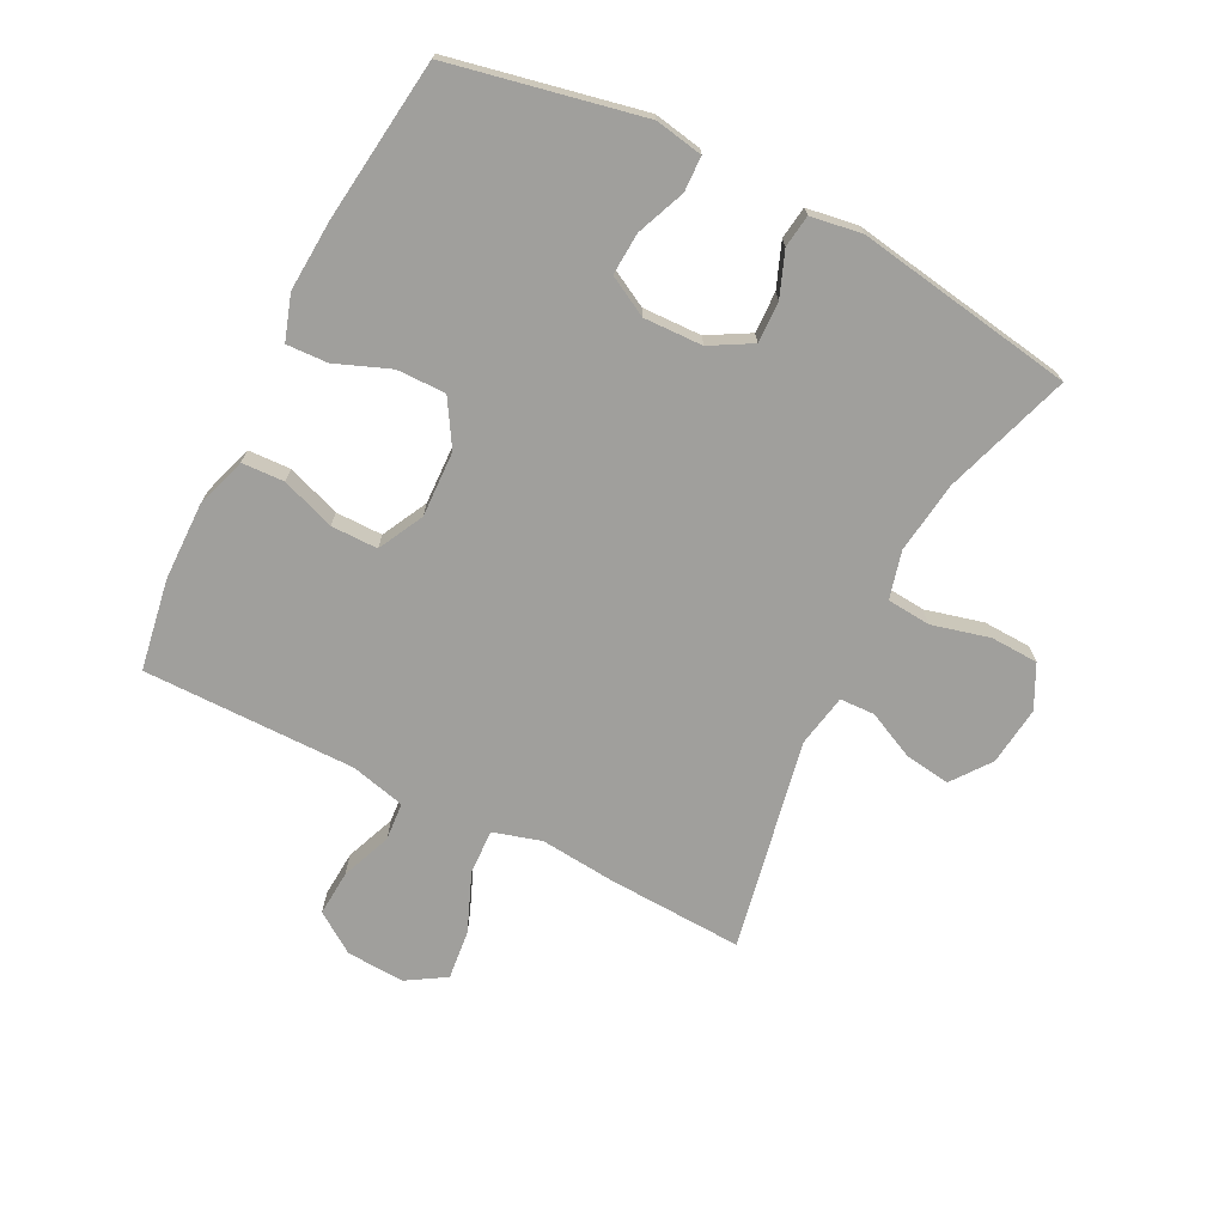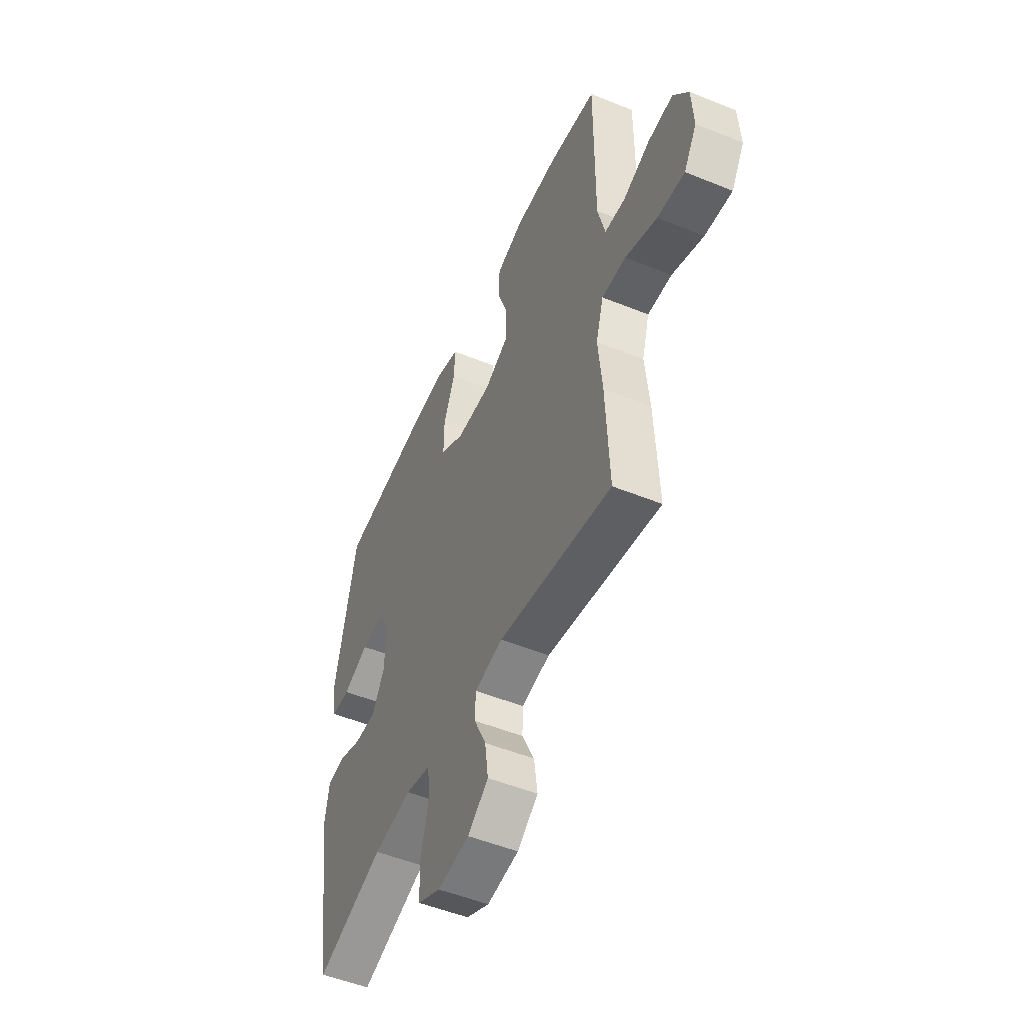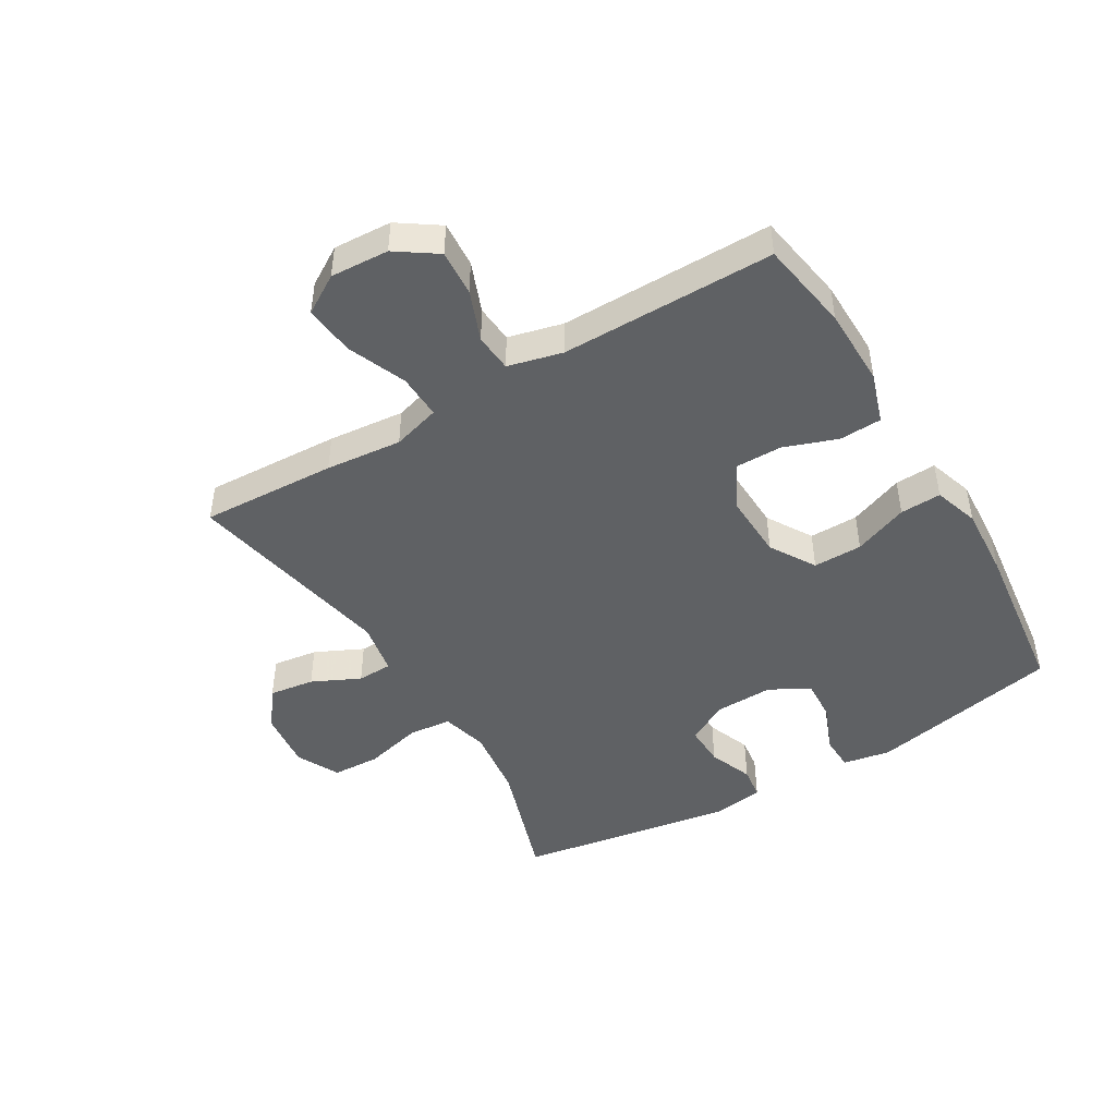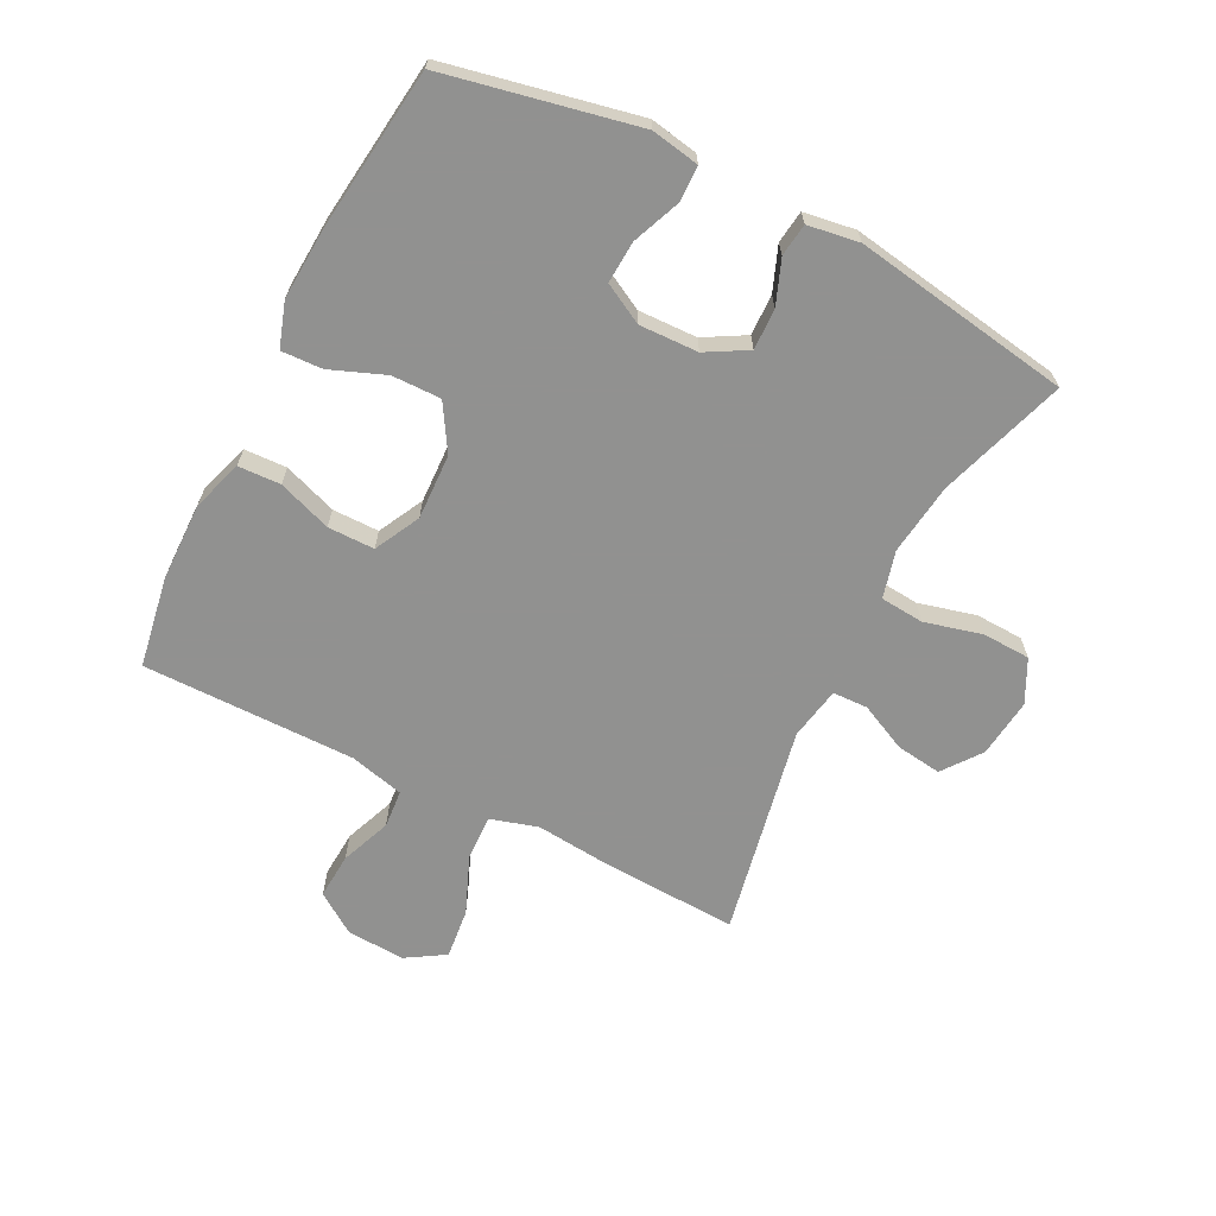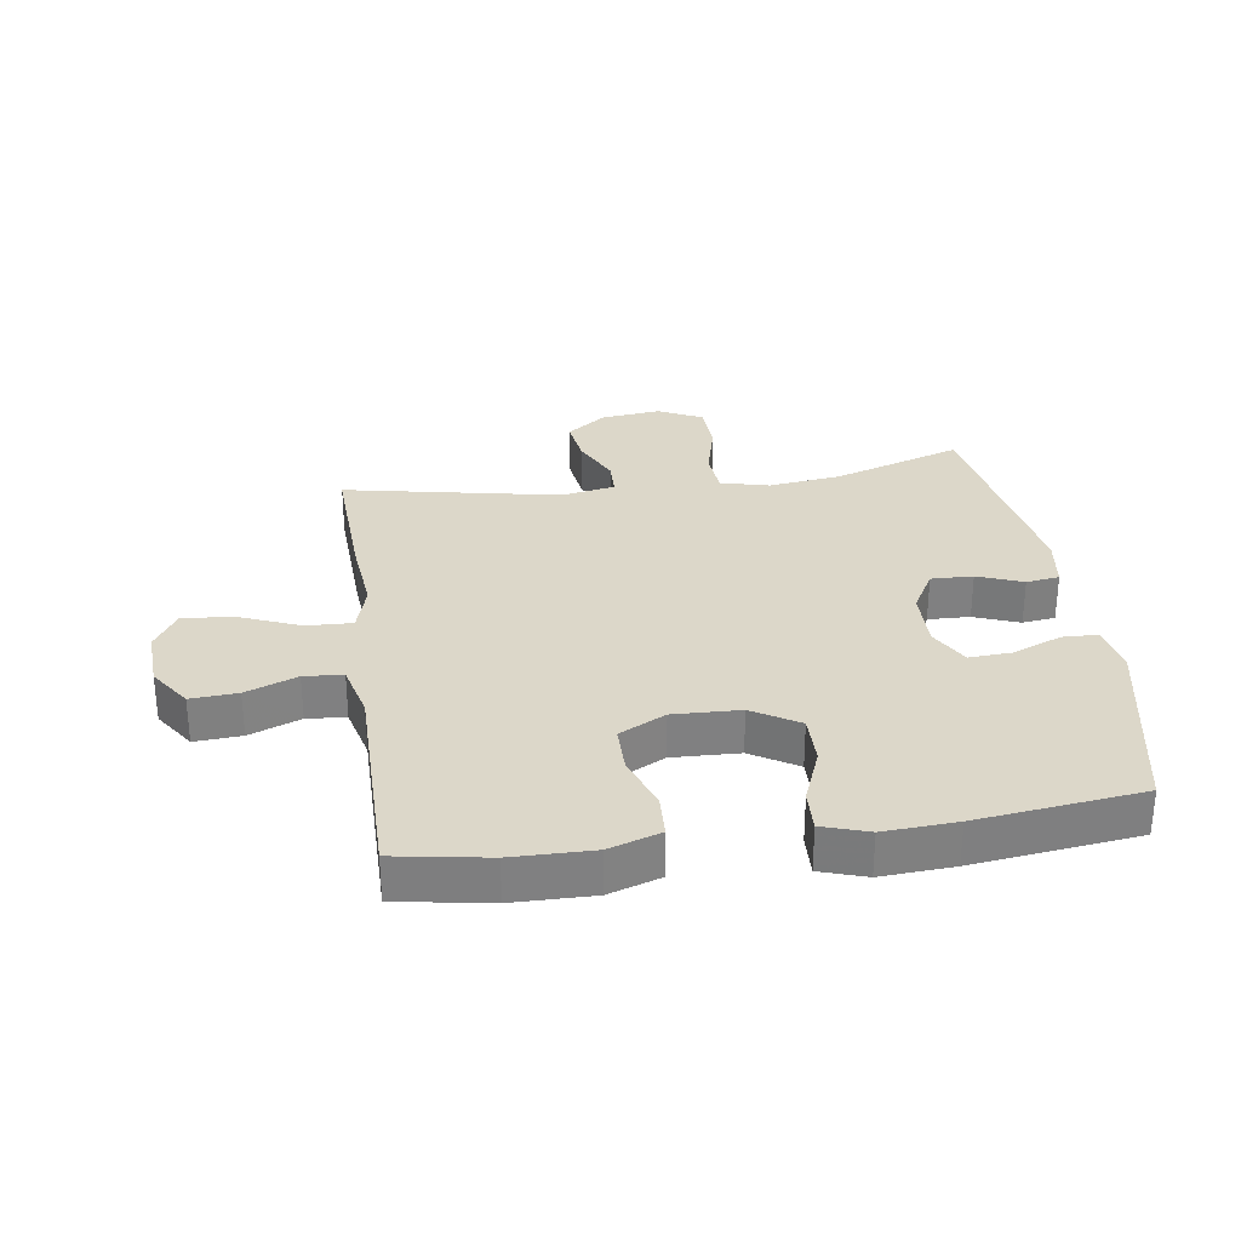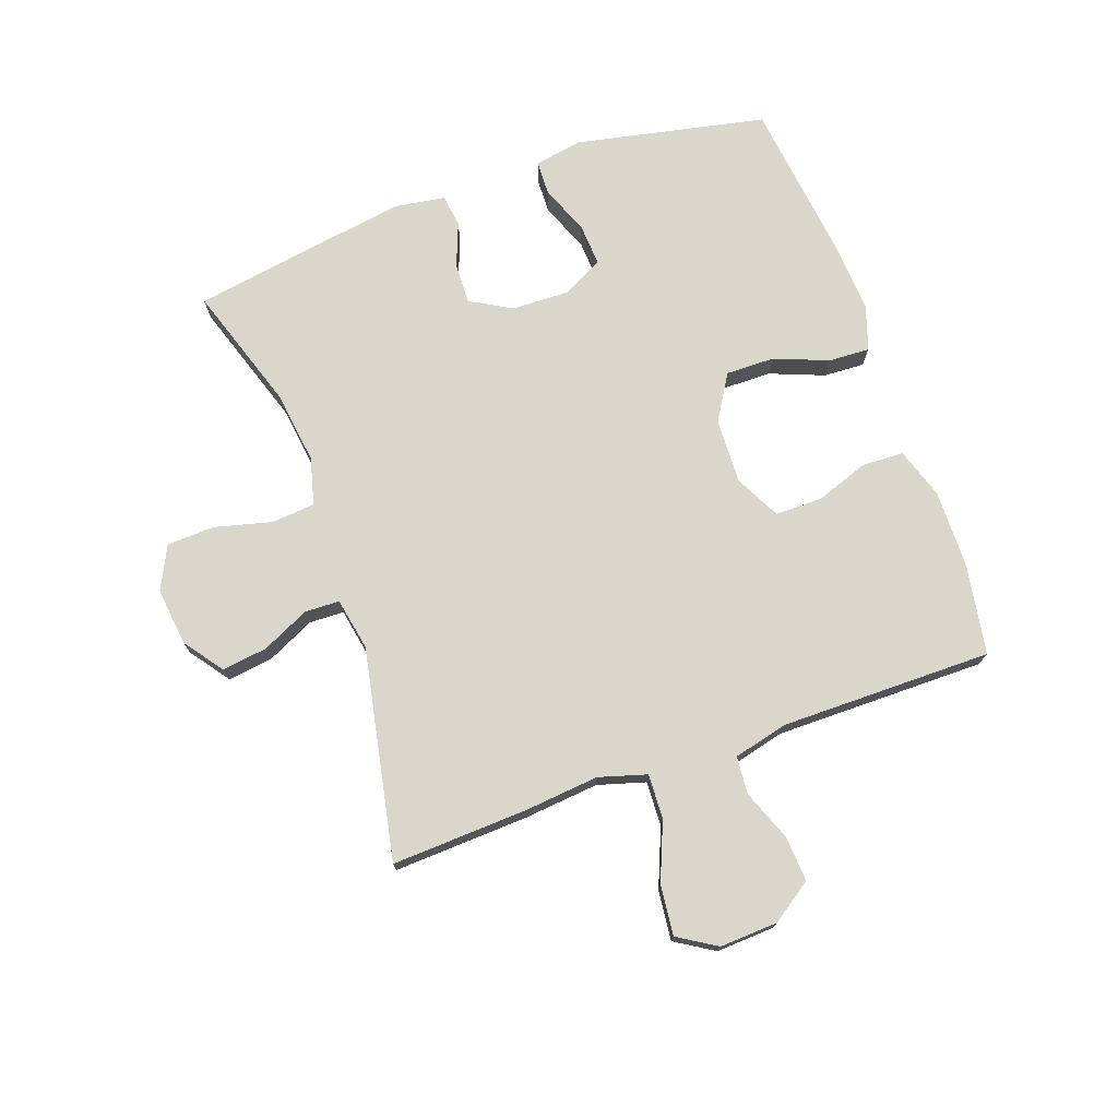
<metadata>
{"format":"obj","ext":"obj","renderer":"f3d","projection":"perspective","resolution":1024,"background":"white","views":[{"elev":-71.2,"azim":63.1,"up":"+Y"},{"elev":-51.5,"azim":-113.8,"up":"+Z"},{"elev":-46.2,"azim":-59.3,"up":"+Y"},{"elev":-66.0,"azim":63.1,"up":"+Y"},{"elev":30.3,"azim":-8.3,"up":"+Y"},{"elev":74.1,"azim":-109.6,"up":"+Y"}]}
</metadata>
<code>
v -0.5 0.07 -0.5
v -0.49 0.07 -0.279
v -0.478 0.07 -0.155
v -0.501 0.07 -0.077
v -0.574 0.07 -0.08
v -0.669 0.07 -0.119
v -0.751 0.07 -0.128
v -0.79 0.07 -0.065
v -0.785 0.07 0.03
v -0.74 0.07 0.096
v -0.665 0.07 0.091
v -0.583 0.07 0.059
v -0.521 0.07 0.064
v -0.499 0.07 0.153
v -0.5 0.07 0.5
v -0.352 0.07 0.525
v -0.224 0.07 0.527
v -0.141 0.07 0.5
v -0.138 0.07 0.431
v -0.169 0.07 0.344
v -0.169 0.07 0.268
v -0.095 0.07 0.23
v 0.012 0.07 0.234
v 0.086 0.07 0.279
v 0.085 0.07 0.359
v 0.05 0.07 0.448
v 0.047 0.07 0.515
v 0.12 0.07 0.539
v 0.236 0.07 0.532
v 0.5 0.07 0.5
v 0.565 0.07 0.188
v 0.551 0.07 0.11
v 0.494 0.07 0.108
v 0.415 0.07 0.14
v 0.346 0.07 0.144
v 0.311 0.07 0.079
v 0.314 0.07 -0.017
v 0.352 0.07 -0.084
v 0.419 0.07 -0.082
v 0.491 0.07 -0.054
v 0.544 0.07 -0.061
v 0.557 0.07 -0.145
v 0.5 0.07 -0.5
v 0.293 0.07 -0.432
v 0.176 0.07 -0.417
v 0.099 0.07 -0.437
v 0.093 0.07 -0.508
v 0.117 0.07 -0.602
v 0.114 0.07 -0.68
v 0.044 0.07 -0.715
v -0.052 0.07 -0.704
v -0.115 0.07 -0.657
v -0.105 0.07 -0.583
v -0.068 0.07 -0.505
v -0.07 0.07 -0.448
v -0.156 0.07 -0.432
v -0.5 0 -0.5
v -0.49 0 -0.279
v -0.478 0 -0.155
v -0.501 0 -0.077
v -0.574 0 -0.08
v -0.669 0 -0.119
v -0.751 0 -0.128
v -0.79 0 -0.065
v -0.785 0 0.03
v -0.74 0 0.096
v -0.665 0 0.091
v -0.583 0 0.059
v -0.521 0 0.064
v -0.499 0 0.153
v -0.5 0 0.5
v -0.352 0 0.525
v -0.224 0 0.527
v -0.141 0 0.5
v -0.138 0 0.431
v -0.169 0 0.344
v -0.169 0 0.268
v -0.095 0 0.23
v 0.012 0 0.234
v 0.086 0 0.279
v 0.085 0 0.359
v 0.05 0 0.448
v 0.047 0 0.515
v 0.12 0 0.539
v 0.236 0 0.532
v 0.5 0 0.5
v 0.565 0 0.188
v 0.551 0 0.11
v 0.494 0 0.108
v 0.415 0 0.14
v 0.346 0 0.144
v 0.311 0 0.079
v 0.314 0 -0.017
v 0.352 0 -0.084
v 0.419 0 -0.082
v 0.491 0 -0.054
v 0.544 0 -0.061
v 0.557 0 -0.145
v 0.5 0 -0.5
v 0.293 0 -0.432
v 0.176 0 -0.417
v 0.099 0 -0.437
v 0.093 0 -0.508
v 0.117 0 -0.602
v 0.114 0 -0.68
v 0.044 0 -0.715
v -0.052 0 -0.704
v -0.115 0 -0.657
v -0.105 0 -0.583
v -0.068 0 -0.505
v -0.07 0 -0.448
v -0.156 0 -0.432
f 52 53 54
f 51 52 54
f 50 51 54
f 49 50 54
f 48 49 54
f 47 48 54
f 46 47 54 55
f 45 46 55 56
f 42 43 44
f 41 42 44
f 40 41 44
f 39 40 44
f 38 39 44 45
f 37 38 45 56
f 32 33 34
f 31 32 34
f 30 31 34
f 29 30 34
f 28 29 34
f 27 28 34
f 26 27 34
f 25 26 34
f 24 25 34 35
f 23 24 35 36
f 18 19 20
f 17 18 20
f 16 17 20
f 15 16 20
f 14 15 20
f 13 14 20 21
f 10 11 12
f 9 10 12
f 8 9 12
f 7 8 12
f 6 7 12
f 5 6 12
f 4 5 12 13
f 13 21 22
f 4 13 22
f 3 4 22
f 36 37 56
f 23 36 56
f 22 23 56
f 3 22 56
f 2 3 56
f 1 2 56
f 110 109 108
f 110 108 107
f 110 107 106
f 110 106 105
f 110 105 104
f 110 104 103
f 111 110 103 102
f 112 111 102 101
f 100 99 98
f 100 98 97
f 100 97 96
f 100 96 95
f 101 100 95 94
f 112 101 94 93
f 90 89 88
f 90 88 87
f 90 87 86
f 90 86 85
f 90 85 84
f 90 84 83
f 90 83 82
f 90 82 81
f 91 90 81 80
f 92 91 80 79
f 76 75 74
f 76 74 73
f 76 73 72
f 76 72 71
f 76 71 70
f 77 76 70 69
f 68 67 66
f 68 66 65
f 68 65 64
f 68 64 63
f 68 63 62
f 68 62 61
f 69 68 61 60
f 78 77 69
f 78 69 60
f 78 60 59
f 112 93 92
f 112 92 79
f 112 79 78
f 112 78 59
f 112 59 58
f 112 58 57
f 1 57 58 2
f 2 58 59 3
f 3 59 60 4
f 4 60 61 5
f 5 61 62 6
f 6 62 63 7
f 7 63 64 8
f 8 64 65 9
f 9 65 66 10
f 10 66 67 11
f 11 67 68 12
f 12 68 69 13
f 13 69 70 14
f 14 70 71 15
f 15 71 72 16
f 16 72 73 17
f 17 73 74 18
f 18 74 75 19
f 19 75 76 20
f 20 76 77 21
f 21 77 78 22
f 22 78 79 23
f 23 79 80 24
f 24 80 81 25
f 25 81 82 26
f 26 82 83 27
f 27 83 84 28
f 28 84 85 29
f 29 85 86 30
f 30 86 87 31
f 31 87 88 32
f 32 88 89 33
f 33 89 90 34
f 34 90 91 35
f 35 91 92 36
f 36 92 93 37
f 37 93 94 38
f 38 94 95 39
f 39 95 96 40
f 40 96 97 41
f 41 97 98 42
f 42 98 99 43
f 43 99 100 44
f 44 100 101 45
f 45 101 102 46
f 46 102 103 47
f 47 103 104 48
f 48 104 105 49
f 49 105 106 50
f 50 106 107 51
f 51 107 108 52
f 52 108 109 53
f 53 109 110 54
f 54 110 111 55
f 55 111 112 56
f 56 112 57 1

</code>
